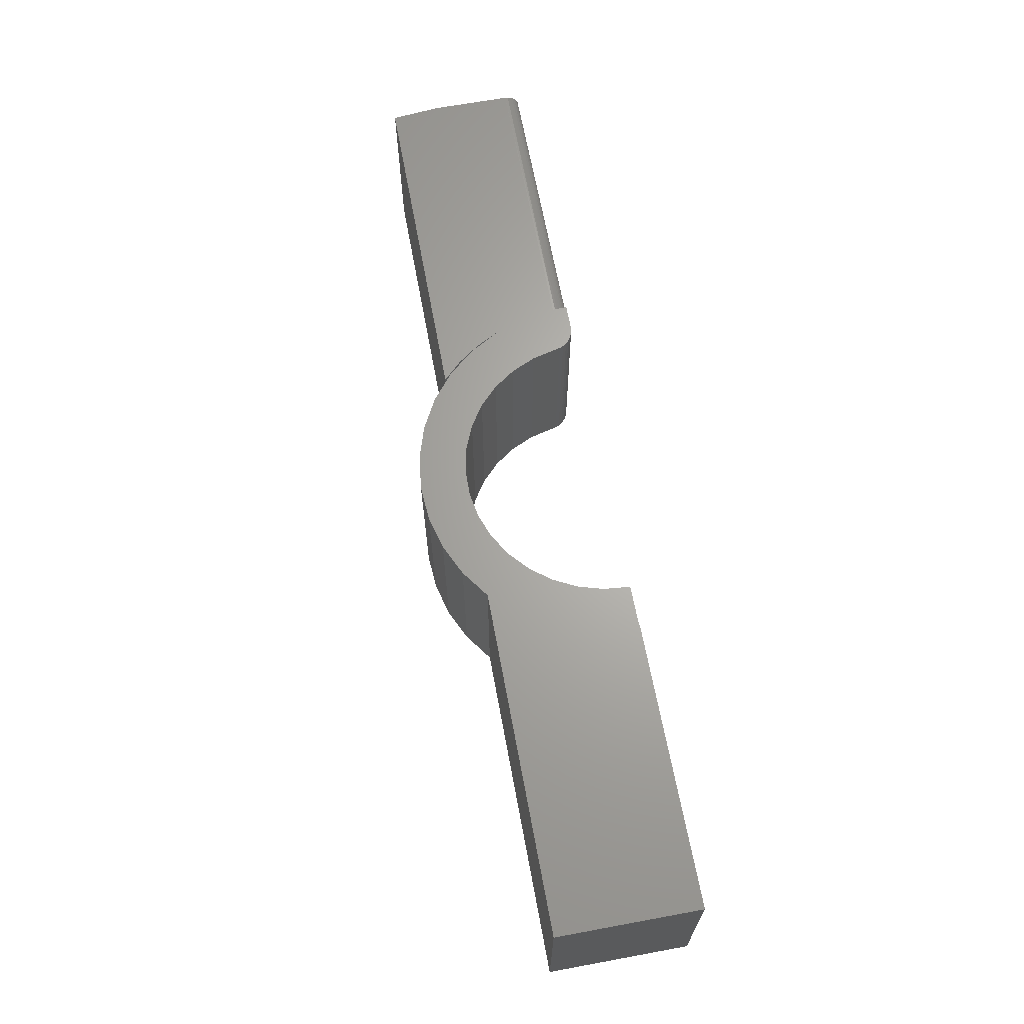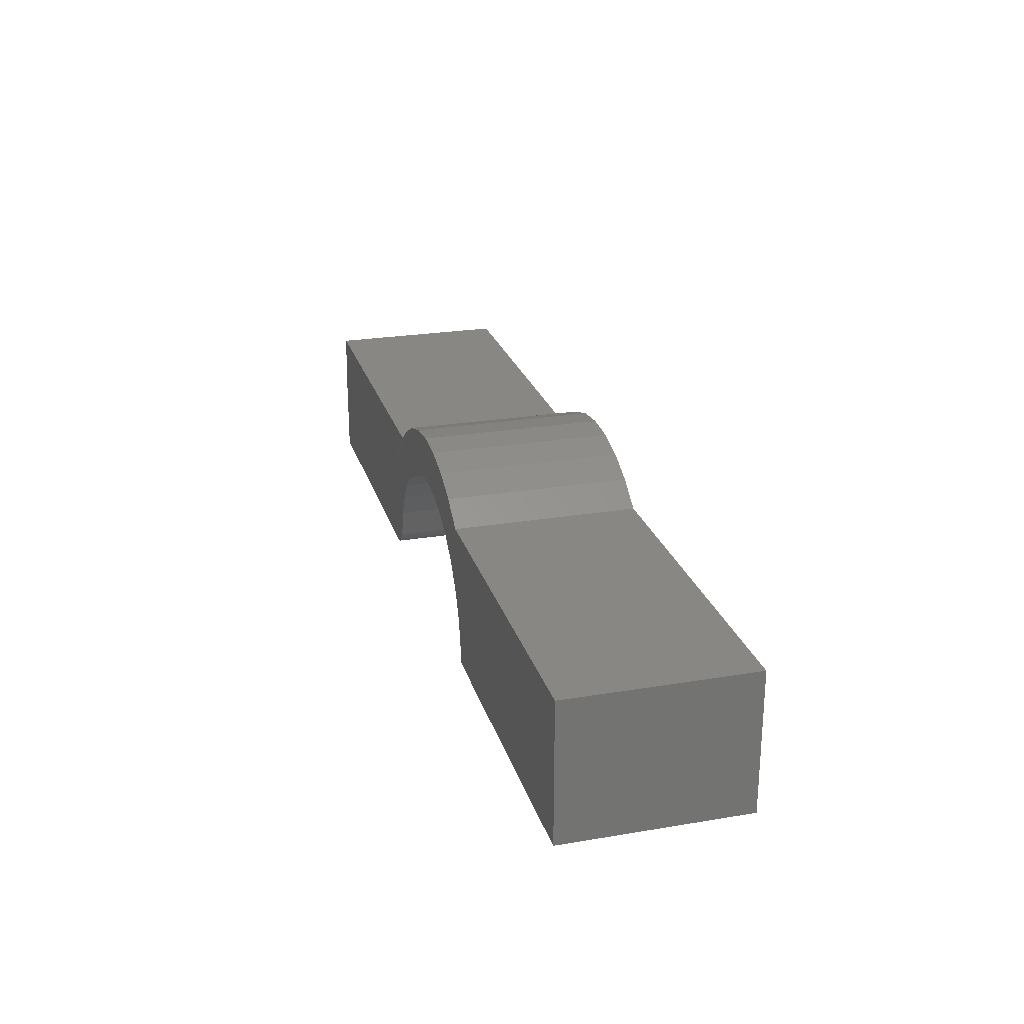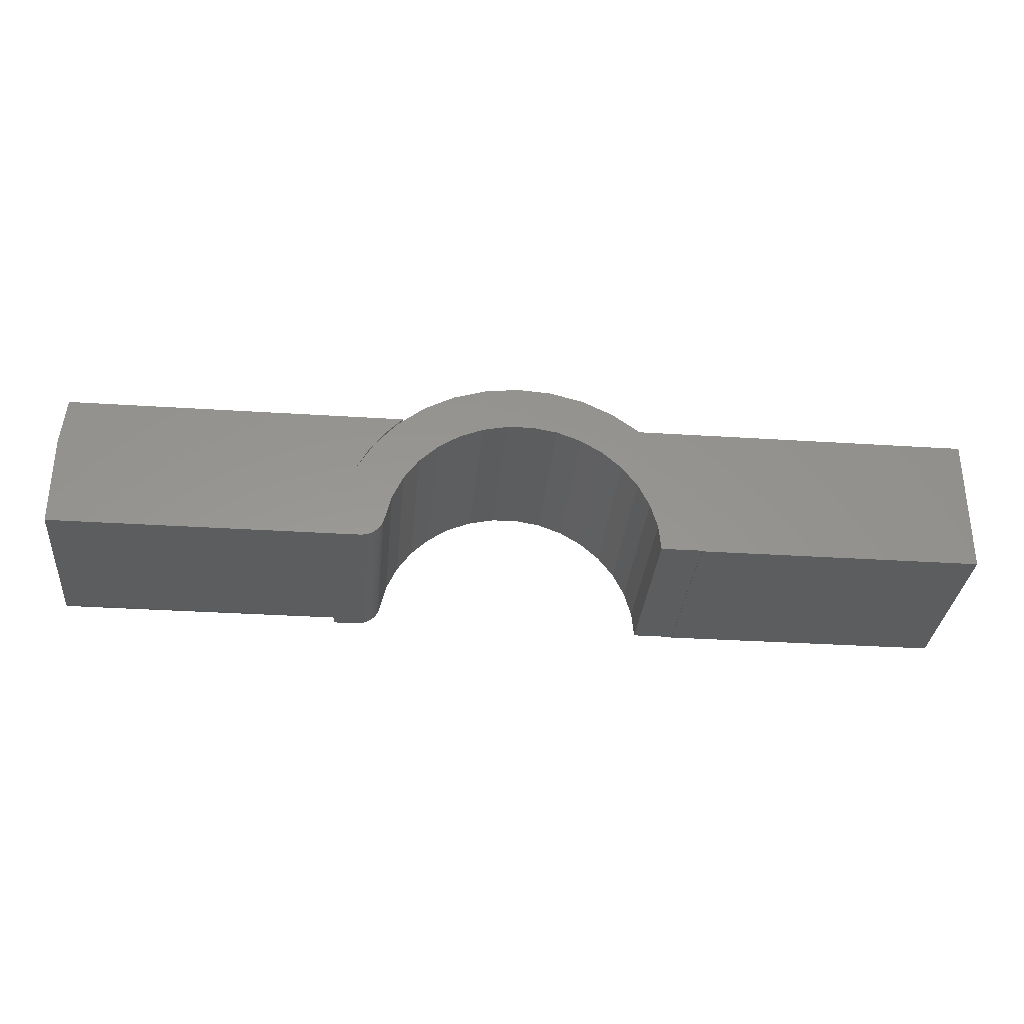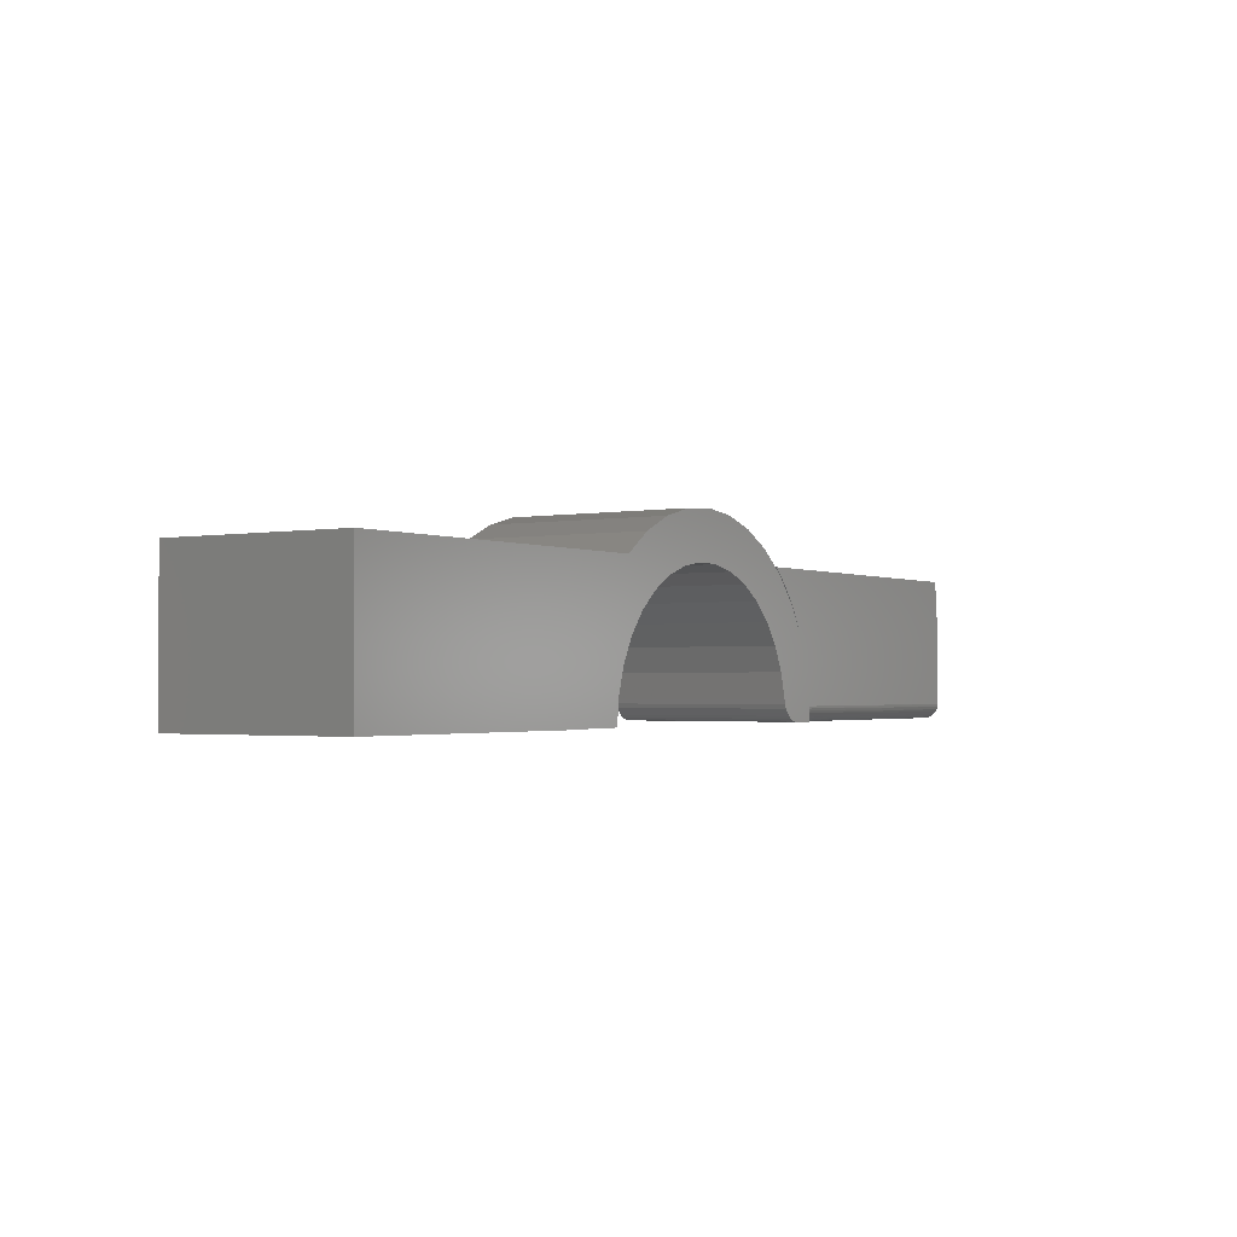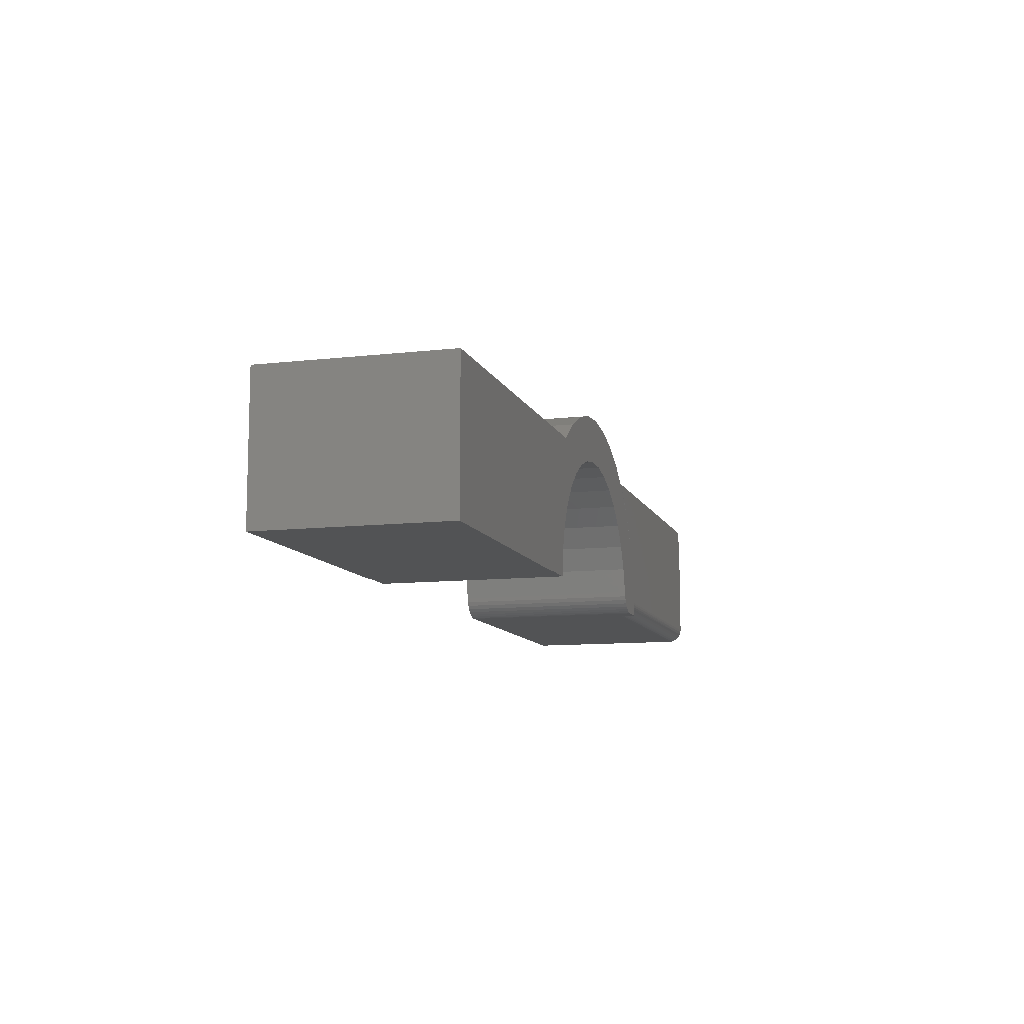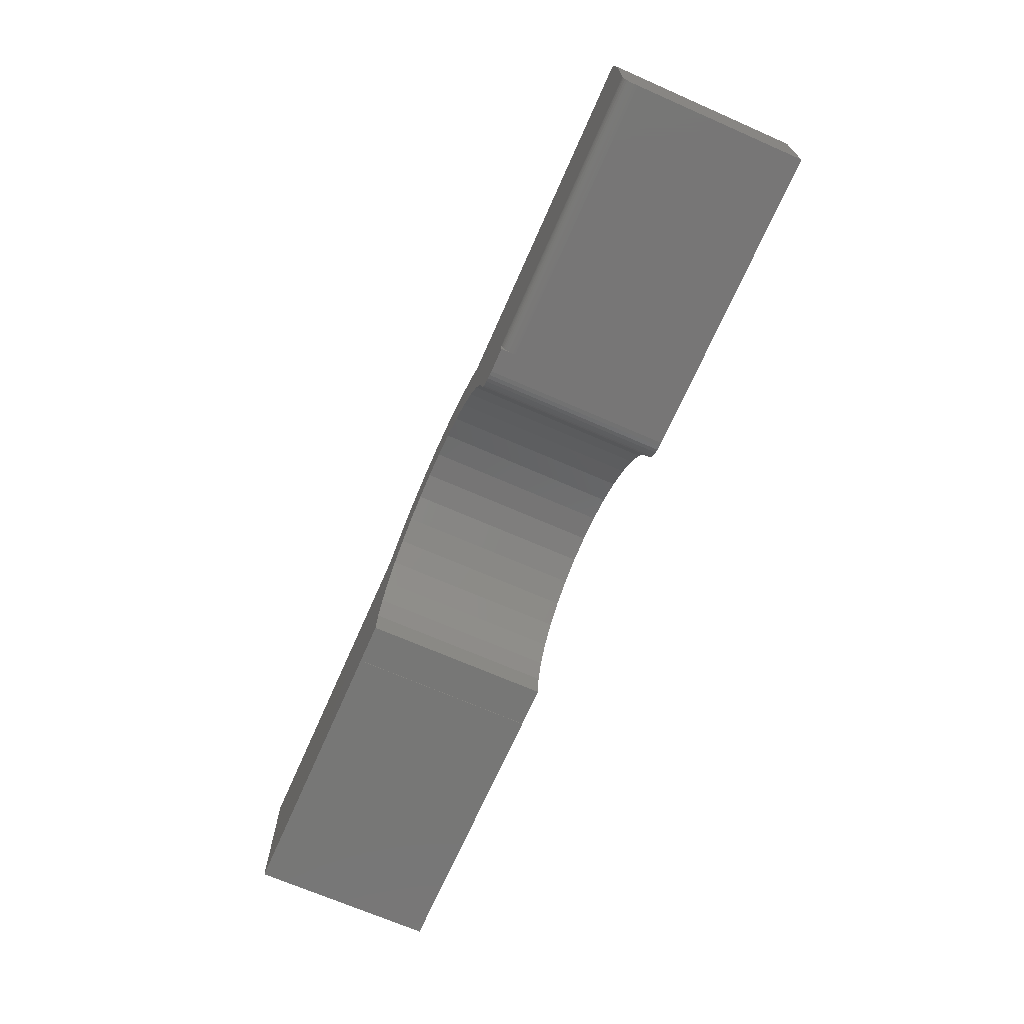
<metadata>
{"format":"stl","ext":"stl","renderer":"f3d","projection":"perspective","resolution":1024,"background":"white","views":[{"elev":65.8,"azim":79.5,"up":"+Y"},{"elev":24.5,"azim":74.6,"up":"+Z"},{"elev":-32.1,"azim":-5.2,"up":"+Z"},{"elev":-1.8,"azim":123.3,"up":"+Z"},{"elev":-10.4,"azim":106.2,"up":"+Z"},{"elev":-69.1,"azim":-113.7,"up":"+Z"}]}
</metadata>
<code>
# stl→obj: 112 verts, 217 faces
v 0.02059 4.113e-17 -0.002388
v -0.02139 -0.2969 -0.003196
v -0.02139 3.875e-17 -0.003196
v -0.06249 -0.2969 -0.0118
v -0.06249 3.599e-17 -0.0118
v -0.1013 -0.2969 -0.02789
v -0.1013 3.295e-17 -0.02789
v -0.1364 -0.2969 -0.05092
v -0.1364 2.972e-17 -0.05092
v -0.1666 -0.2969 -0.08007
v -0.1666 2.642e-17 -0.08007
v -0.1909 -0.2969 -0.1143
v -0.1909 2.317e-17 -0.1143
v -0.2083 -0.2969 -0.1525
v -0.2083 2.008e-17 -0.1525
v -0.2184 -0.2969 -0.1933
v -0.2184 1.726e-17 -0.1933
v 0.02059 -0.2969 -0.002388
v 0.06199 4.303e-17 -0.009402
v 0.06199 -0.2969 -0.009402
v 0.1014 4.441e-17 -0.02399
v 0.1014 -0.2969 -0.02399
v 0.1373 4.521e-17 -0.04565
v 0.1373 -0.2969 -0.04565
v 0.1687 4.539e-17 -0.07362
v 0.1687 -0.2969 -0.07362
v 0.1942 4.496e-17 -0.1069
v 0.1942 -0.2969 -0.1069
v 0.2132 4.393e-17 -0.1444
v 0.2132 -0.2969 -0.1444
v 0.2248 4.234e-17 -0.1848
v 0.2248 -0.2969 -0.1848
v 0.2287 4.023e-17 -0.2266
v 0.2287 -0.2969 -0.2266
v 0.75 3.079e-17 -3.396e-17
v 0.75 3.079e-17 -0.2277
v 0.2946 5.511e-18 -0.2266
v 0.2946 1.655e-17 -0.2277
v -0.2969 -2.732e-17 -0.2266
v -0.2434 -2.436e-17 -0.2241
v -0.257 -2.511e-17 -0.2266
v -0.2501 -2.473e-17 -0.2259
v -0.1609 3.257e-17 0.02503
v -0.2045 2.823e-17 -0.009663
v -0.296 1.241e-17 -0.2031
v -0.75 -5.248e-17 -0.2031
v -0.22 -2.306e-17 -0.2
v -0.2228 -2.321e-17 -0.2064
v -0.2267 -2.343e-17 -0.2121
v -0.2315 -2.37e-17 -0.2171
v -0.2372 -2.401e-17 -0.2211
v -0.2689 1.964e-17 -0.09991
v -0.2409 2.387e-17 -0.05179
v 0.2017 5.131e-17 1.11e-16
v -0.75 -5.248e-17 -0.07697
v -0.7422 -5.204e-17 0.001151
v -0.1953 7.351e-17 0.001151
v -0.2245 6.86e-17 -0.02896
v -0.2492 6.398e-17 -0.06287
v -0.003247 4.405e-17 0.07413
v 0.05231 4.692e-17 0.0703
v -0.05855 4.062e-17 0.06766
v 0.1062 4.914e-17 0.05629
v -0.1117 3.675e-17 0.05111
v 0.1566 5.062e-17 0.03259
v 0.2946 -0.2969 -0.2266
v 0.75 -0.2969 -0.2277
v 0.75 -0.2969 -2.776e-17
v 0.2946 -0.2969 -0.2277
v -0.257 -0.2969 -0.2266
v -0.2434 -0.2969 -0.2241
v -0.75 -0.2969 -0.2266
v -0.2501 -0.2969 -0.2259
v -0.1609 -0.2969 0.02503
v -0.2045 -0.2969 -0.009663
v -0.2689 -0.2969 -0.09991
v -0.2409 -0.2969 -0.05179
v 0.2017 -0.2969 8.327e-17
v -0.75 -0.2969 -0.07697
v -0.2372 -0.2969 -0.2211
v -0.2315 -0.2969 -0.2171
v -0.2267 -0.2969 -0.2121
v -0.2228 -0.2969 -0.2064
v -0.22 -0.2969 -0.2
v -0.2492 -0.2969 -0.06287
v -0.2245 -0.2969 -0.02896
v -0.1953 -0.2969 0.001151
v -0.7422 -0.2969 0.001151
v 0.1566 -0.2969 0.03259
v -0.1117 -0.2969 0.05111
v 0.1062 -0.2969 0.05629
v -0.05855 -0.2969 0.06766
v 0.05231 -0.2969 0.0703
v -0.003247 -0.2969 0.07413
v -0.2969 -0.02344 -0.2266
v -0.75 -0.02344 -0.2266
v -0.75 -0.001784 -0.2121
v -0.75 -0.0004503 -0.2077
v -0.75 -0.01042 -0.2226
v -0.75 -0.01447 -0.2248
v -0.75 -0.00395 -0.2161
v -0.75 -0.006865 -0.2197
v -0.75 -0.01887 -0.2261
v -0.2969 -0.01617 -0.2254
v -0.2969 -0.01276 -0.224
v -0.2968 -0.009609 -0.222
v -0.2968 -0.006805 -0.2196
v -0.2967 -0.004416 -0.2168
v -0.2966 -0.0025 -0.2137
v -0.2964 -0.001104 -0.2102
v -0.2962 -0.0002644 -0.2066
v -0.2969 -0.01976 -0.2263
f 1 2 3
f 3 2 4
f 3 4 5
f 5 4 6
f 5 6 7
f 7 6 8
f 7 8 9
f 9 8 10
f 9 10 11
f 11 10 12
f 11 12 13
f 13 12 14
f 13 14 15
f 15 14 16
f 15 16 17
f 2 1 18
f 18 1 19
f 18 19 20
f 20 19 21
f 20 21 22
f 22 21 23
f 22 23 24
f 24 23 25
f 24 25 26
f 26 25 27
f 26 27 28
f 28 27 29
f 28 29 30
f 30 29 31
f 30 31 32
f 32 31 33
f 32 33 34
f 35 36 37
f 36 38 37
f 33 31 37
f 31 29 37
f 39 40 41
f 40 42 41
f 43 1 3
f 3 44 43
f 5 44 3
f 45 46 47
f 45 47 48
f 45 48 49
f 45 49 50
f 45 50 51
f 45 51 40
f 45 40 39
f 52 53 9
f 52 9 11
f 52 11 13
f 52 13 15
f 52 15 17
f 35 37 29
f 35 29 27
f 35 27 25
f 35 25 23
f 35 23 21
f 35 21 19
f 35 19 1
f 35 1 54
f 55 56 57
f 55 57 58
f 55 58 59
f 55 59 52
f 55 52 17
f 55 17 47
f 55 47 46
f 5 7 44
f 44 7 9
f 44 9 53
f 60 61 62
f 62 61 63
f 62 63 64
f 64 63 65
f 64 65 43
f 43 65 54
f 43 54 1
f 66 67 68
f 66 69 67
f 66 32 34
f 66 30 32
f 70 71 72
f 70 73 71
f 2 18 74
f 74 75 2
f 2 75 4
f 76 16 14
f 76 14 12
f 76 12 10
f 76 10 8
f 76 8 77
f 68 78 18
f 68 18 20
f 68 20 22
f 68 22 24
f 68 24 26
f 68 26 28
f 68 28 30
f 68 30 66
f 79 72 71
f 79 71 80
f 79 80 81
f 79 81 82
f 79 82 83
f 79 83 84
f 79 84 16
f 79 16 76
f 79 76 85
f 79 85 86
f 79 86 87
f 79 87 88
f 77 8 75
f 75 8 6
f 75 6 4
f 18 78 74
f 74 78 89
f 74 89 90
f 90 89 91
f 90 91 92
f 92 91 93
f 92 93 94
f 95 39 41
f 95 41 70
f 95 70 72
f 95 72 96
f 17 16 47
f 47 16 84
f 47 84 48
f 48 84 83
f 48 83 49
f 49 83 82
f 49 82 50
f 50 82 81
f 50 81 51
f 51 81 80
f 51 80 40
f 40 80 71
f 40 71 42
f 42 71 73
f 42 73 41
f 41 73 70
f 36 35 67
f 67 35 68
f 69 38 67
f 67 38 36
f 46 97 55
f 46 98 97
f 99 100 101
f 101 102 99
f 79 55 103
f 79 103 96
f 79 96 72
f 103 55 97
f 103 97 101
f 103 101 100
f 88 56 79
f 79 56 55
f 87 57 88
f 88 57 56
f 34 33 66
f 66 33 37
f 39 104 105
f 39 105 106
f 39 106 107
f 39 107 108
f 39 108 109
f 39 109 110
f 39 110 111
f 52 76 53
f 53 76 77
f 53 77 44
f 44 77 75
f 44 75 43
f 43 75 74
f 43 74 64
f 64 74 90
f 64 90 62
f 62 90 92
f 62 92 60
f 60 92 94
f 60 94 61
f 61 94 93
f 61 93 63
f 63 93 91
f 63 91 65
f 65 91 89
f 65 89 54
f 54 89 78
f 68 35 78
f 78 35 54
f 69 66 38
f 38 66 37
f 59 76 52
f 76 59 85
f 85 59 58
f 85 58 86
f 86 58 57
f 86 57 87
f 46 111 98
f 46 45 111
f 98 111 110
f 98 110 97
f 110 109 97
f 101 97 109
f 101 109 108
f 99 105 100
f 105 104 100
f 103 100 104
f 101 108 102
f 102 108 107
f 102 107 99
f 99 107 106
f 99 106 105
f 95 96 112
f 112 96 103
f 112 103 104

</code>
